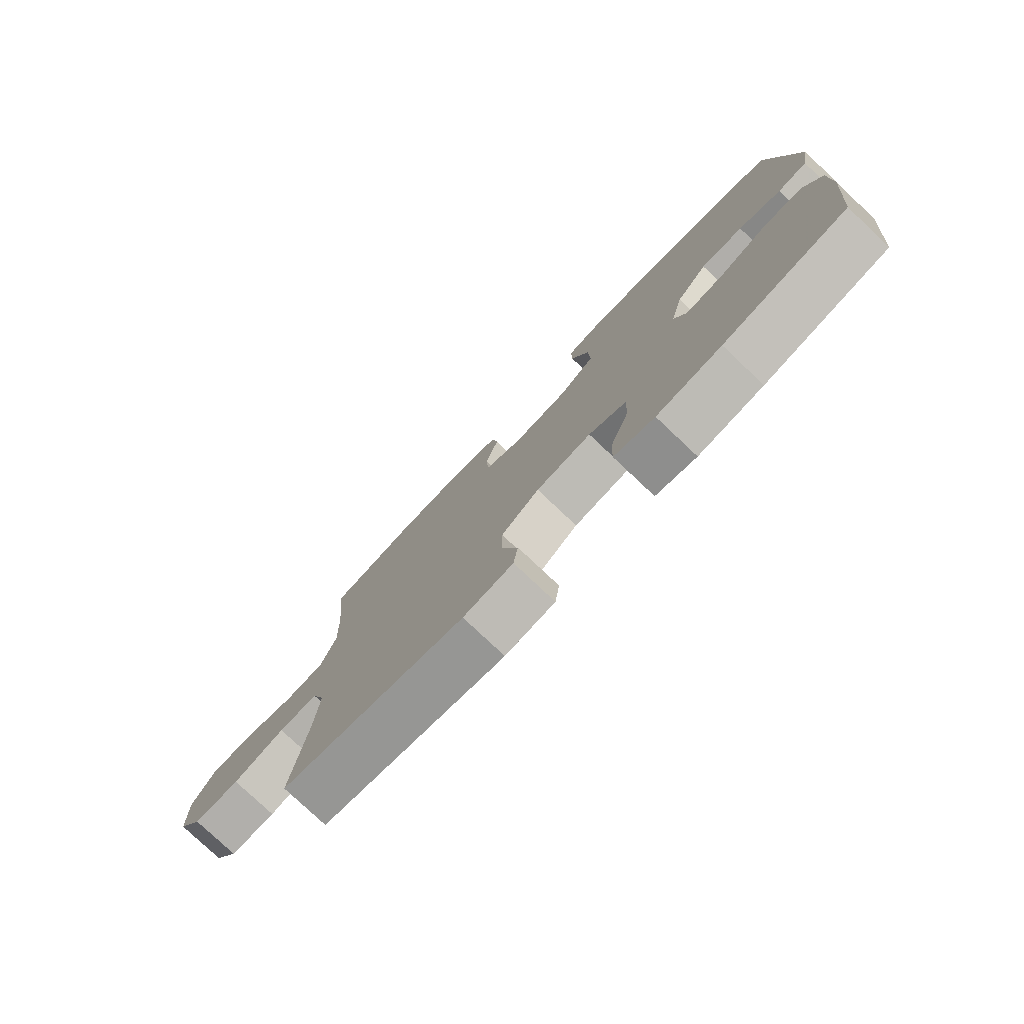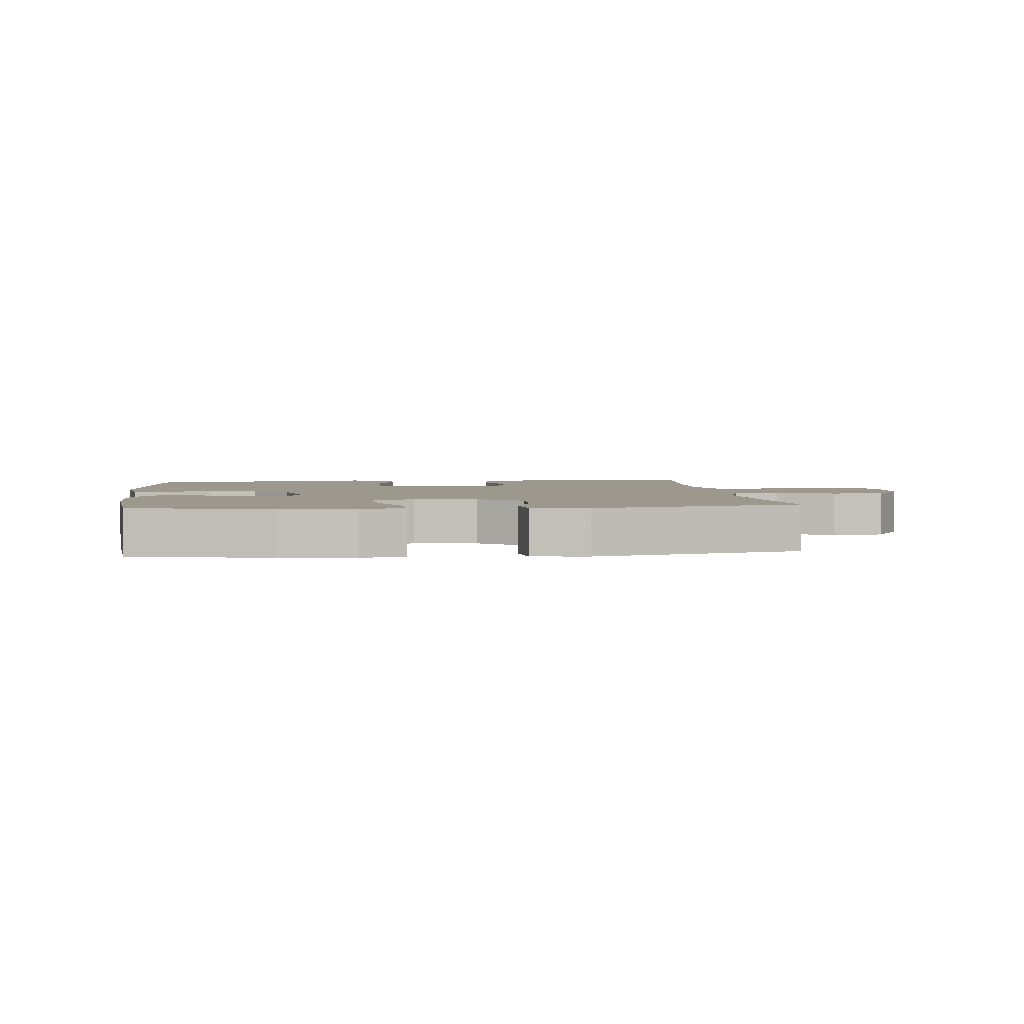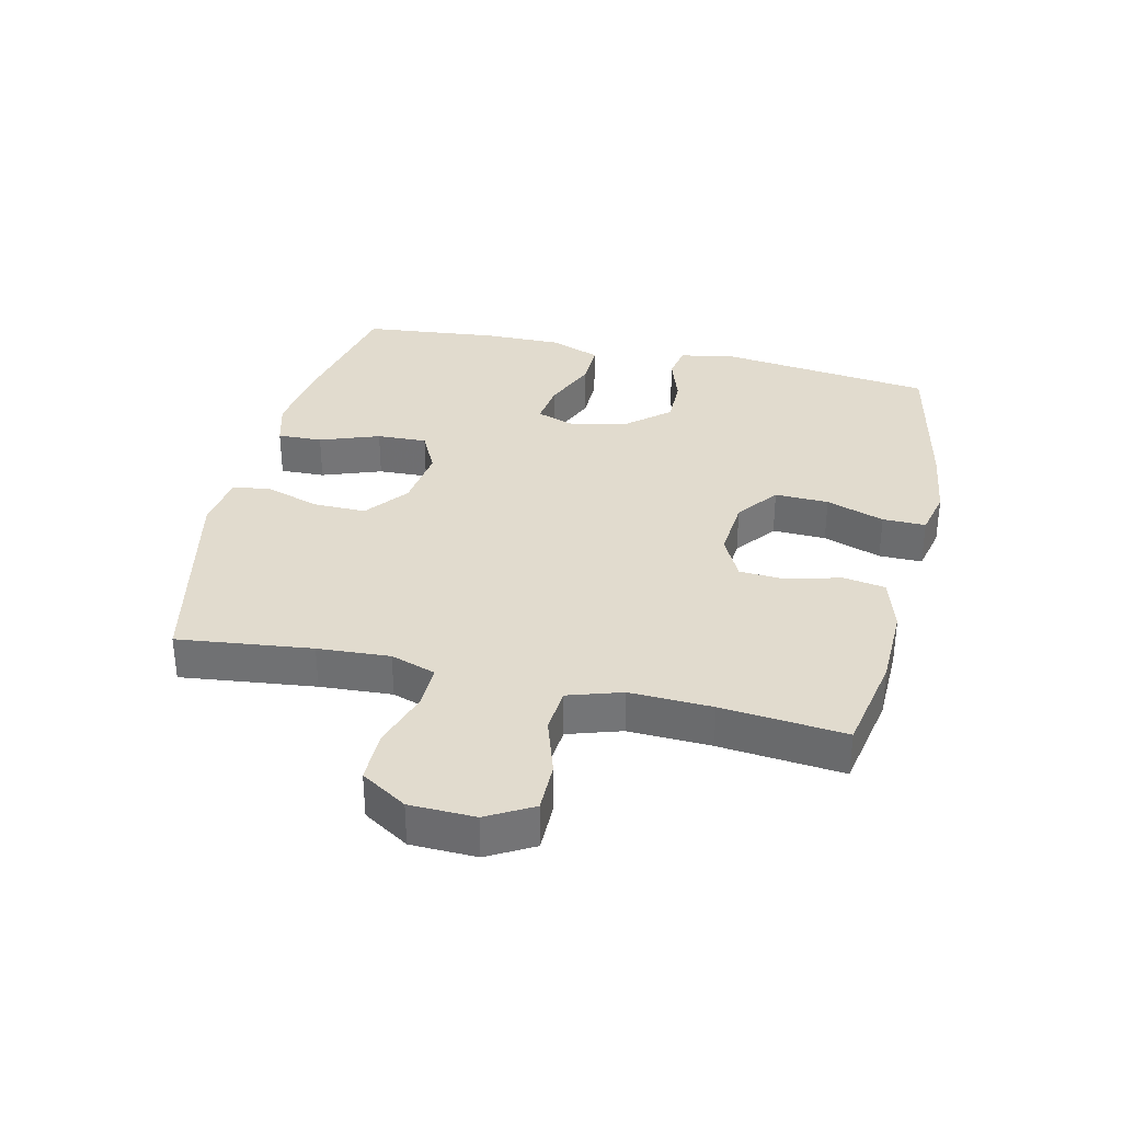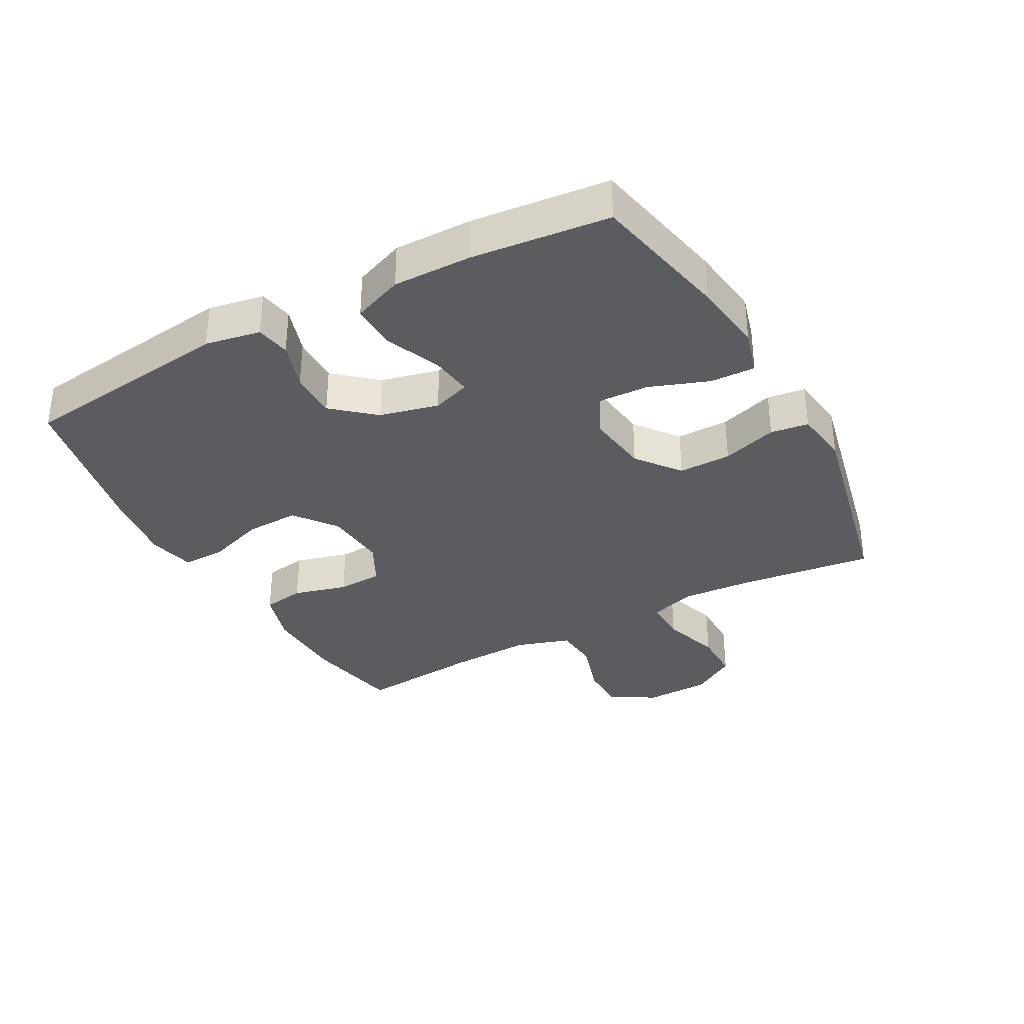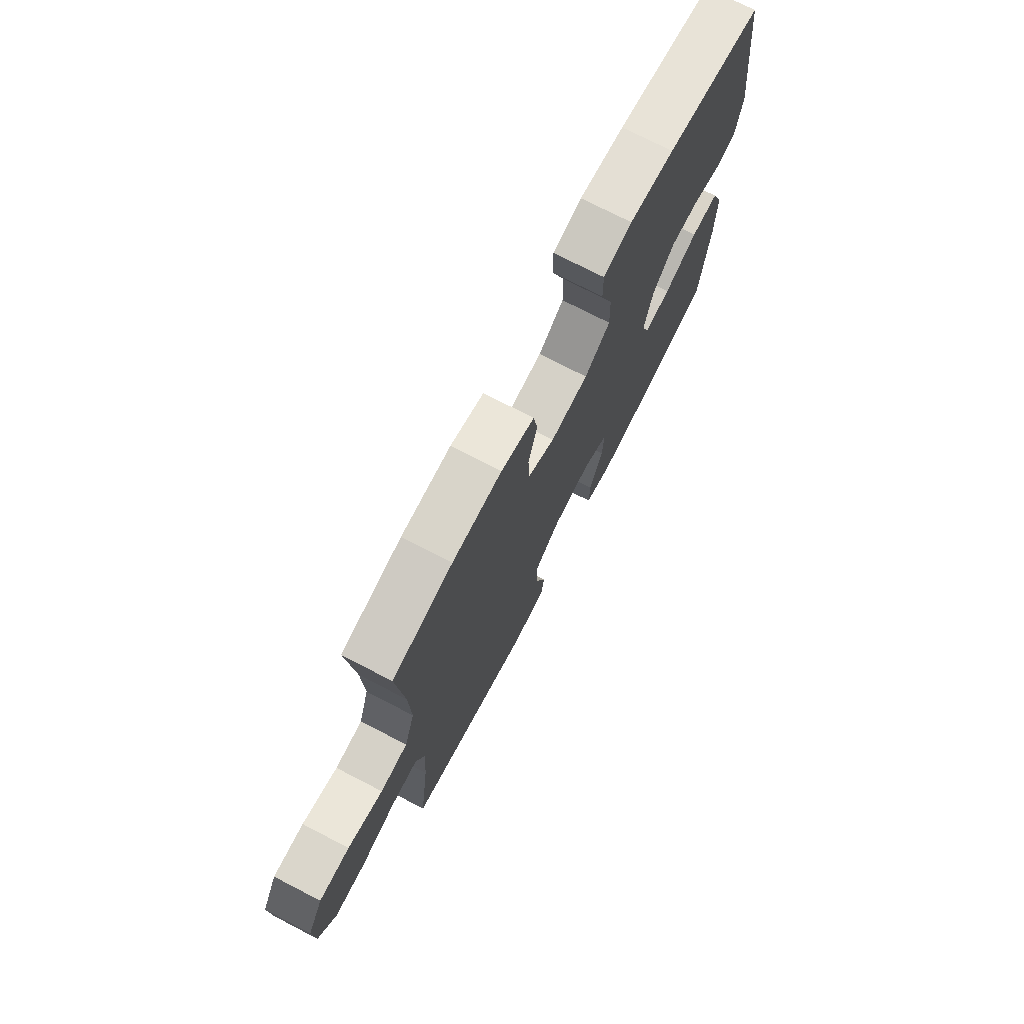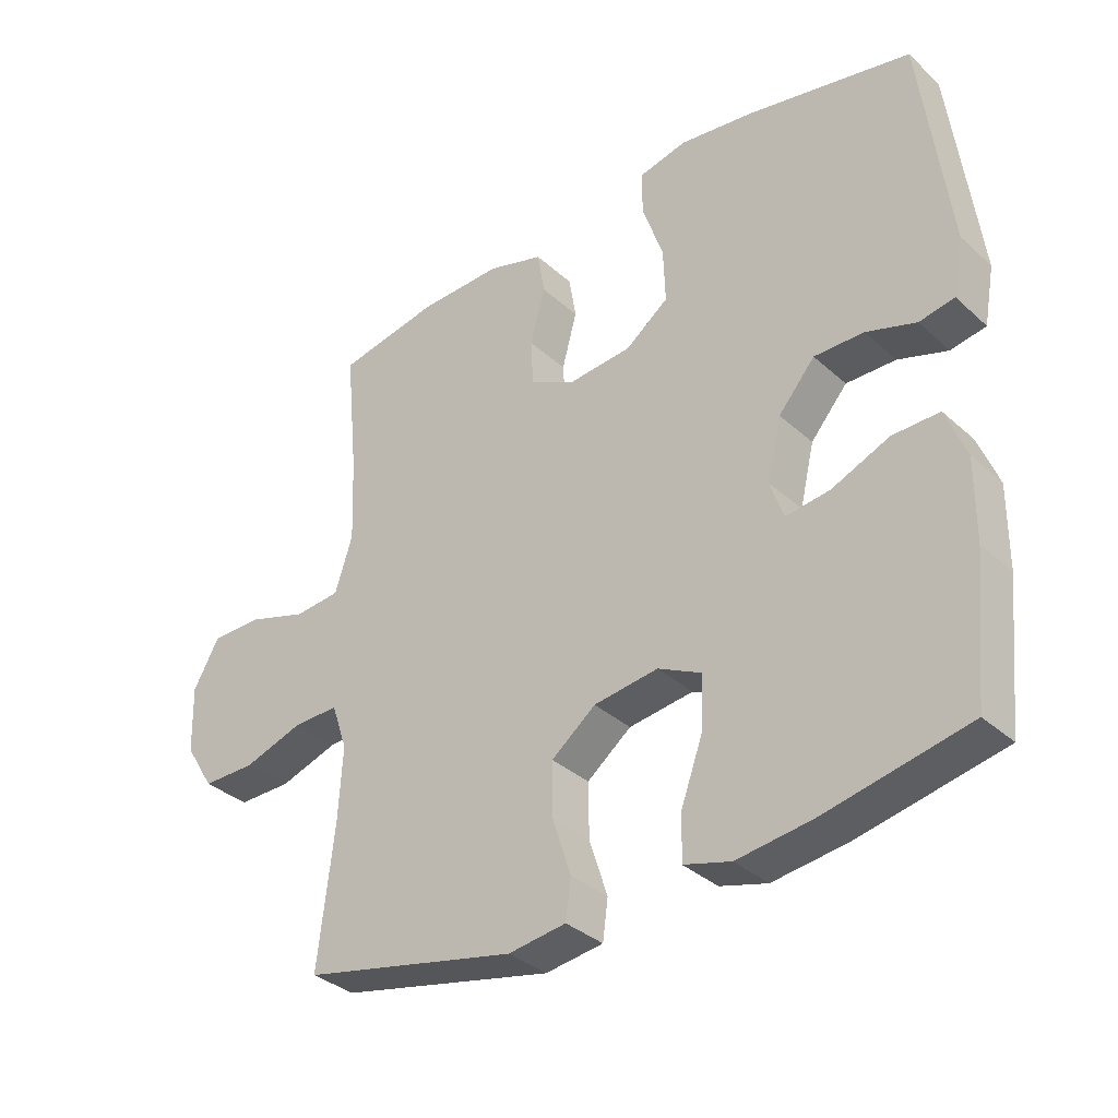
<metadata>
{"format":"obj","ext":"obj","renderer":"f3d","projection":"perspective","resolution":1024,"background":"white","views":[{"elev":-78.3,"azim":46.6,"up":"+Z"},{"elev":3.0,"azim":173.5,"up":"+Y"},{"elev":33.9,"azim":-77.0,"up":"+Y"},{"elev":-34.0,"azim":118.6,"up":"+Y"},{"elev":74.1,"azim":-62.7,"up":"+Z"},{"elev":-34.5,"azim":39.9,"up":"+Z"}]}
</metadata>
<code>
v -0.5 0.07 0.5
v -0.344 0.07 0.53
v -0.216 0.07 0.533
v -0.13 0.07 0.507
v -0.119 0.07 0.44
v -0.142 0.07 0.355
v -0.138 0.07 0.283
v -0.069 0.07 0.248
v 0.029 0.07 0.256
v 0.095 0.07 0.306
v 0.092 0.07 0.391
v 0.06 0.07 0.483
v 0.059 0.07 0.551
v 0.133 0.07 0.568
v 0.249 0.07 0.552
v 0.5 0.07 0.5
v 0.543 0.07 0.161
v 0.527 0.07 0.074
v 0.473 0.07 0.064
v 0.397 0.07 0.089
v 0.321 0.07 0.09
v 0.265 0.07 0.025
v 0.243 0.07 -0.068
v 0.264 0.07 -0.128
v 0.332 0.07 -0.119
v 0.42 0.07 -0.082
v 0.492 0.07 -0.081
v 0.523 0.07 -0.16
v 0.522 0.07 -0.284
v 0.5 0.07 -0.5
v 0.28 0.07 -0.546
v 0.165 0.07 -0.561
v 0.093 0.07 -0.541
v 0.095 0.07 -0.47
v 0.129 0.07 -0.376
v 0.132 0.07 -0.297
v 0.065 0.07 -0.264
v -0.034 0.07 -0.277
v -0.102 0.07 -0.33
v -0.101 0.07 -0.413
v -0.073 0.07 -0.5
v -0.081 0.07 -0.56
v -0.17 0.07 -0.572
v -0.5 0.07 -0.5
v -0.475 0.07 -0.288
v -0.468 0.07 -0.174
v -0.492 0.07 -0.103
v -0.562 0.07 -0.104
v -0.654 0.07 -0.134
v -0.736 0.07 -0.134
v -0.781 0.07 -0.062
v -0.784 0.07 0.041
v -0.744 0.07 0.113
v -0.665 0.07 0.113
v -0.574 0.07 0.084
v -0.503 0.07 0.09
v -0.476 0.07 0.175
v -0.481 0.07 0.305
v -0.5 0 0.5
v -0.344 0 0.53
v -0.216 0 0.533
v -0.13 0 0.507
v -0.119 0 0.44
v -0.142 0 0.355
v -0.138 0 0.283
v -0.069 0 0.248
v 0.029 0 0.256
v 0.095 0 0.306
v 0.092 0 0.391
v 0.06 0 0.483
v 0.059 0 0.551
v 0.133 0 0.568
v 0.249 0 0.552
v 0.5 0 0.5
v 0.543 0 0.161
v 0.527 0 0.074
v 0.473 0 0.064
v 0.397 0 0.089
v 0.321 0 0.09
v 0.265 0 0.025
v 0.243 0 -0.068
v 0.264 0 -0.128
v 0.332 0 -0.119
v 0.42 0 -0.082
v 0.492 0 -0.081
v 0.523 0 -0.16
v 0.522 0 -0.284
v 0.5 0 -0.5
v 0.28 0 -0.546
v 0.165 0 -0.561
v 0.093 0 -0.541
v 0.095 0 -0.47
v 0.129 0 -0.376
v 0.132 0 -0.297
v 0.065 0 -0.264
v -0.034 0 -0.277
v -0.102 0 -0.33
v -0.101 0 -0.413
v -0.073 0 -0.5
v -0.081 0 -0.56
v -0.17 0 -0.572
v -0.5 0 -0.5
v -0.475 0 -0.288
v -0.468 0 -0.174
v -0.492 0 -0.103
v -0.562 0 -0.104
v -0.654 0 -0.134
v -0.736 0 -0.134
v -0.781 0 -0.062
v -0.784 0 0.041
v -0.744 0 0.113
v -0.665 0 0.113
v -0.574 0 0.084
v -0.503 0 0.09
v -0.476 0 0.175
v -0.481 0 0.305
f 52 53 54 55
f 52 55 56
f 51 52 56
f 48 49 50 51
f 47 48 51 56
f 46 47 56 57
f 42 43 44 45
f 40 41 42 45
f 39 40 45 46
f 38 39 46 57
f 32 33 34 35
f 32 35 36
f 31 32 36
f 30 31 36
f 29 30 36
f 28 29 36 37
f 25 26 27 28
f 24 25 28 37
f 17 18 19 20
f 17 20 21
f 16 17 21
f 15 16 21 22
f 11 12 13 14
f 10 11 14 15
f 3 4 5 6
f 3 6 7
f 58 1 2 3
f 58 3 7
f 57 58 7 8
f 38 57 8 9
f 23 24 37 38
f 23 38 9 10
f 10 15 22 23
f 113 112 111 110
f 114 113 110
f 114 110 109
f 109 108 107 106
f 114 109 106 105
f 115 114 105 104
f 103 102 101 100
f 103 100 99 98
f 104 103 98 97
f 115 104 97 96
f 93 92 91 90
f 94 93 90
f 94 90 89
f 94 89 88
f 94 88 87
f 95 94 87 86
f 86 85 84 83
f 95 86 83 82
f 78 77 76 75
f 79 78 75
f 79 75 74
f 80 79 74 73
f 72 71 70 69
f 73 72 69 68
f 64 63 62 61
f 65 64 61
f 61 60 59 116
f 65 61 116
f 66 65 116 115
f 67 66 115 96
f 96 95 82 81
f 68 67 96 81
f 81 80 73 68
f 1 59 60 2
f 2 60 61 3
f 3 61 62 4
f 4 62 63 5
f 5 63 64 6
f 6 64 65 7
f 7 65 66 8
f 8 66 67 9
f 9 67 68 10
f 10 68 69 11
f 11 69 70 12
f 12 70 71 13
f 13 71 72 14
f 14 72 73 15
f 15 73 74 16
f 16 74 75 17
f 17 75 76 18
f 18 76 77 19
f 19 77 78 20
f 20 78 79 21
f 21 79 80 22
f 22 80 81 23
f 23 81 82 24
f 24 82 83 25
f 25 83 84 26
f 26 84 85 27
f 27 85 86 28
f 28 86 87 29
f 29 87 88 30
f 30 88 89 31
f 31 89 90 32
f 32 90 91 33
f 33 91 92 34
f 34 92 93 35
f 35 93 94 36
f 36 94 95 37
f 37 95 96 38
f 38 96 97 39
f 39 97 98 40
f 40 98 99 41
f 41 99 100 42
f 42 100 101 43
f 43 101 102 44
f 44 102 103 45
f 45 103 104 46
f 46 104 105 47
f 47 105 106 48
f 48 106 107 49
f 49 107 108 50
f 50 108 109 51
f 51 109 110 52
f 52 110 111 53
f 53 111 112 54
f 54 112 113 55
f 55 113 114 56
f 56 114 115 57
f 57 115 116 58
f 58 116 59 1

</code>
